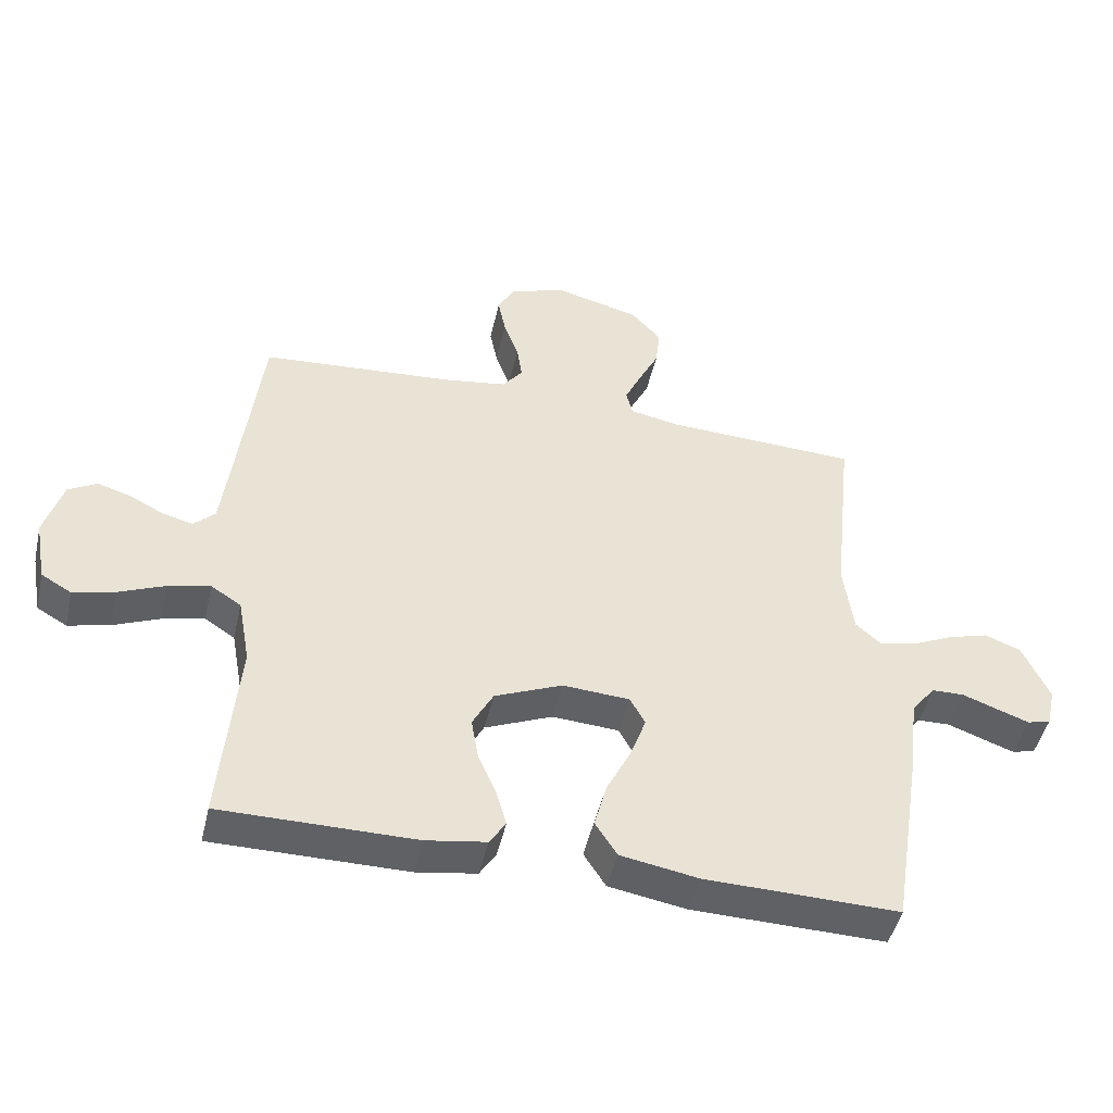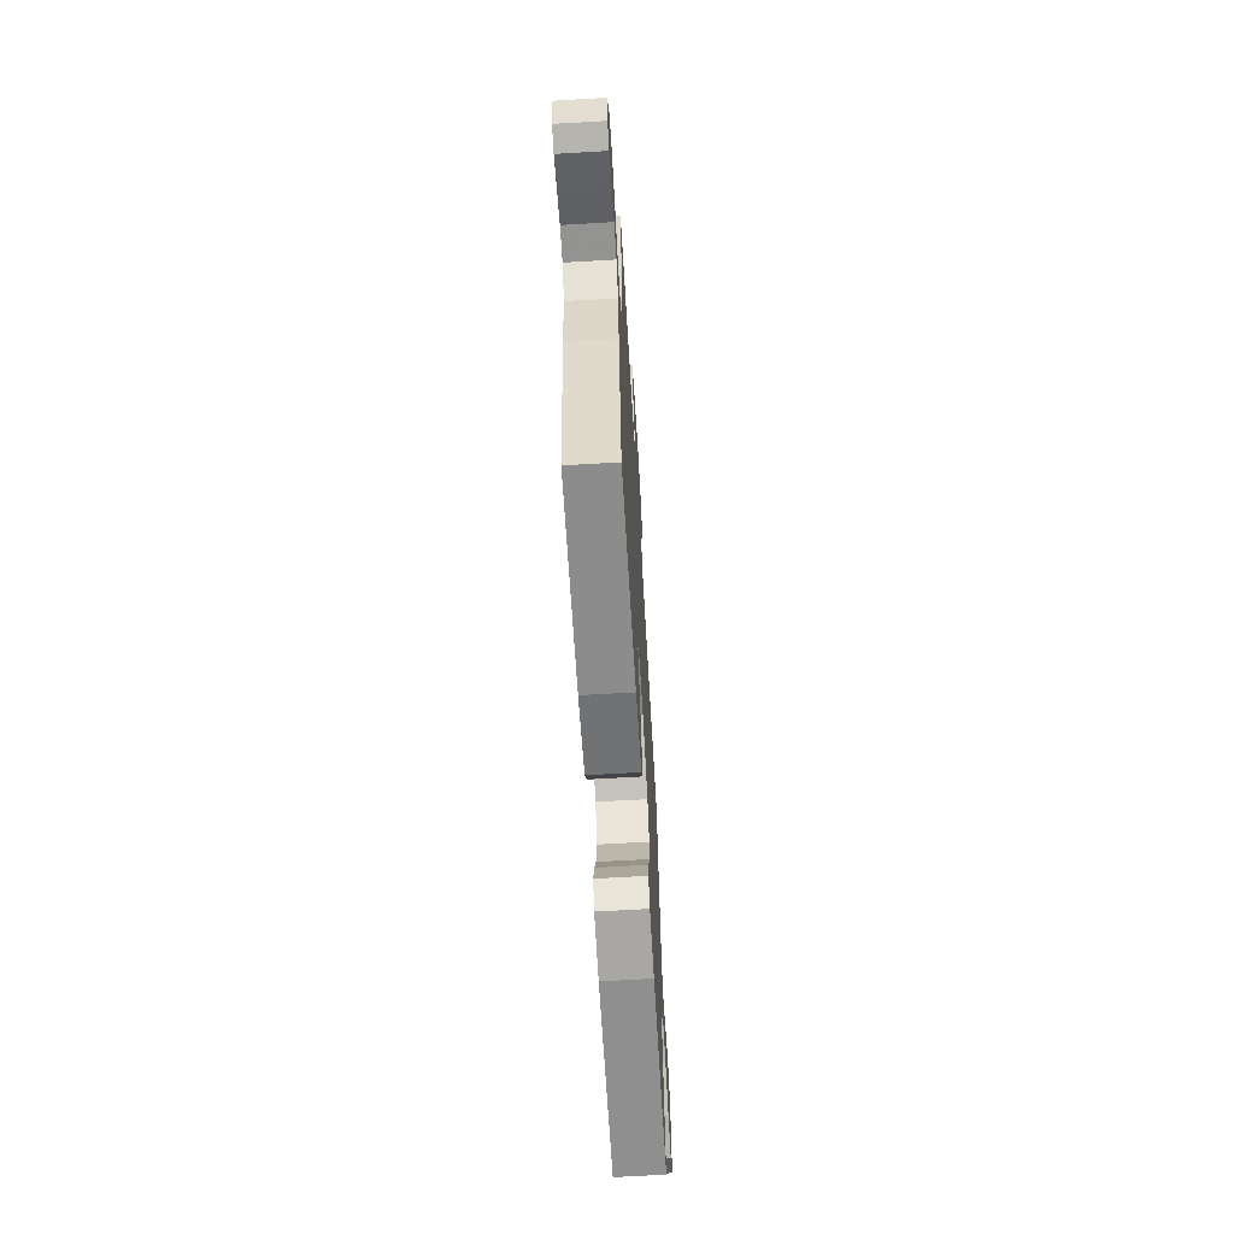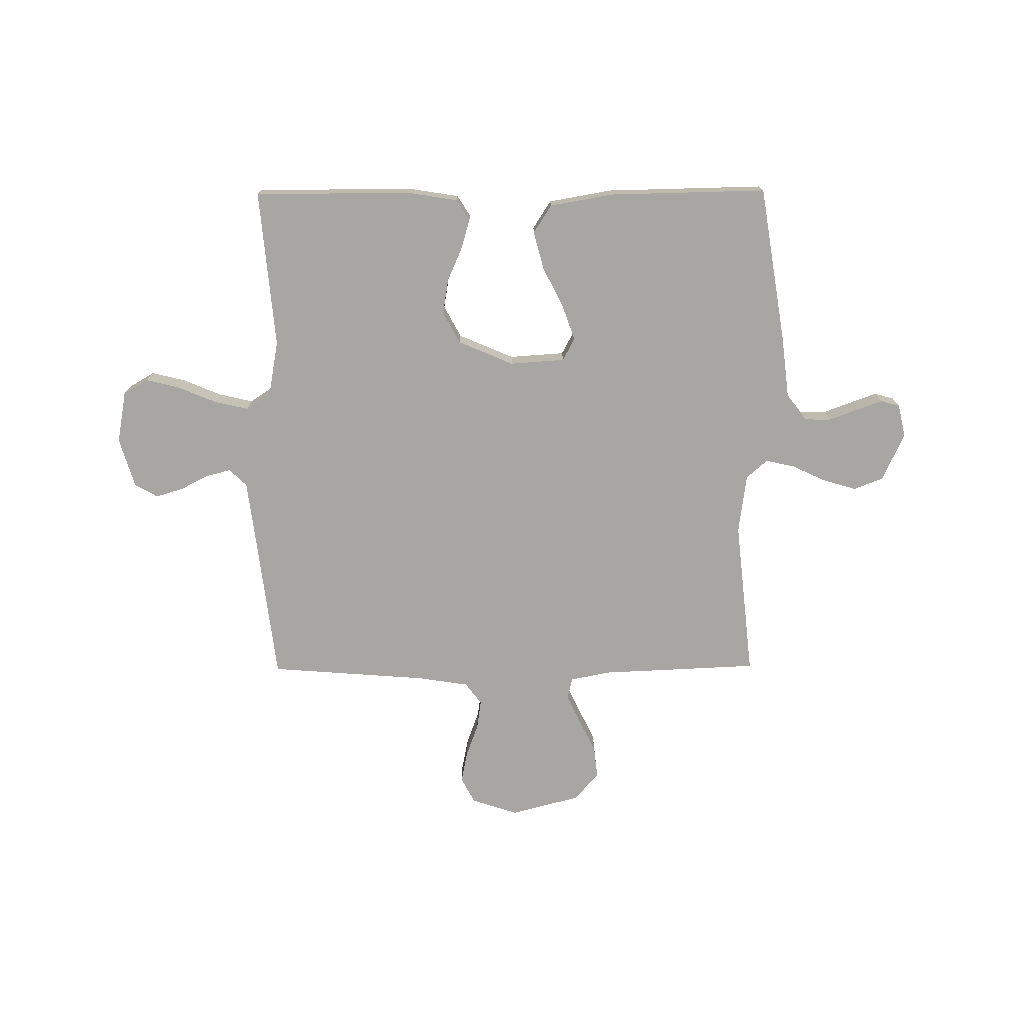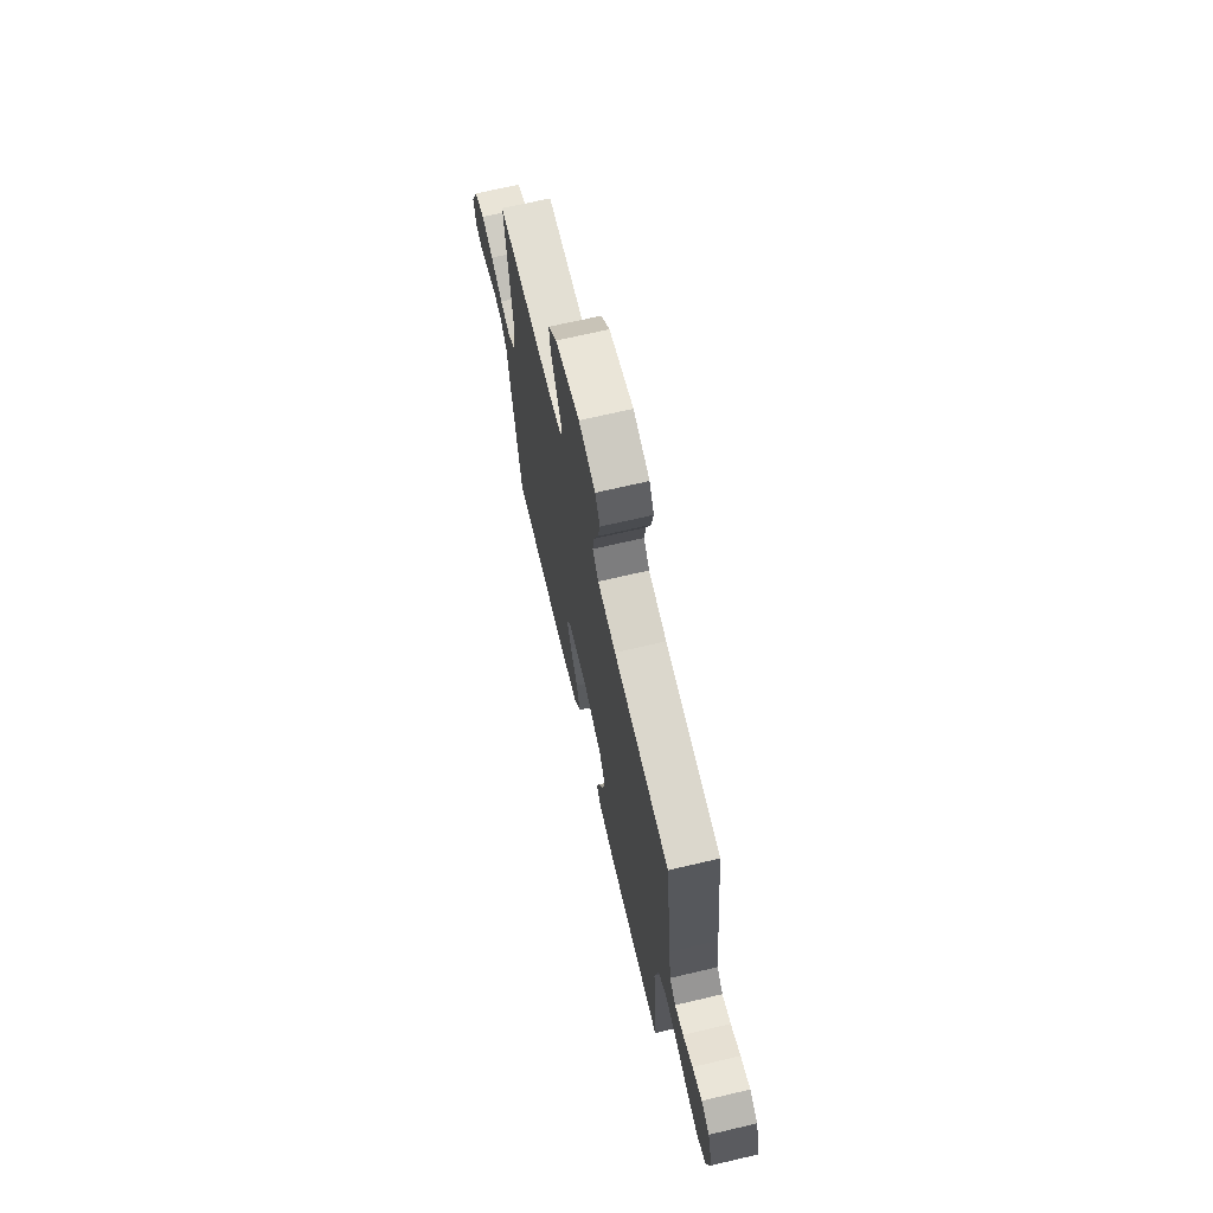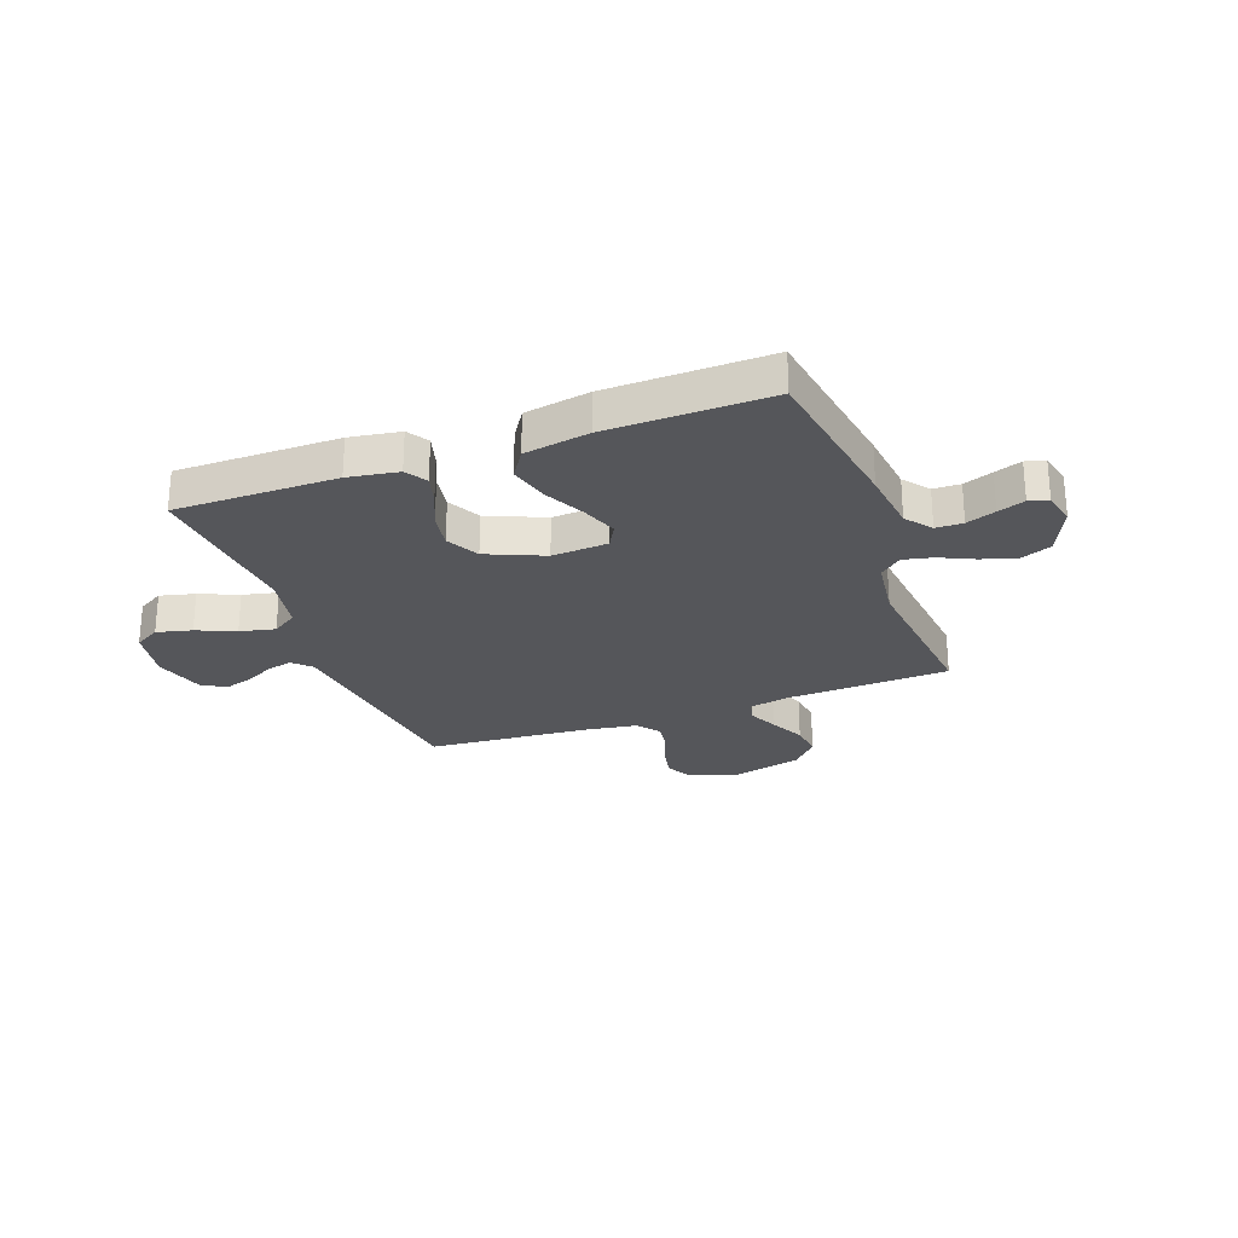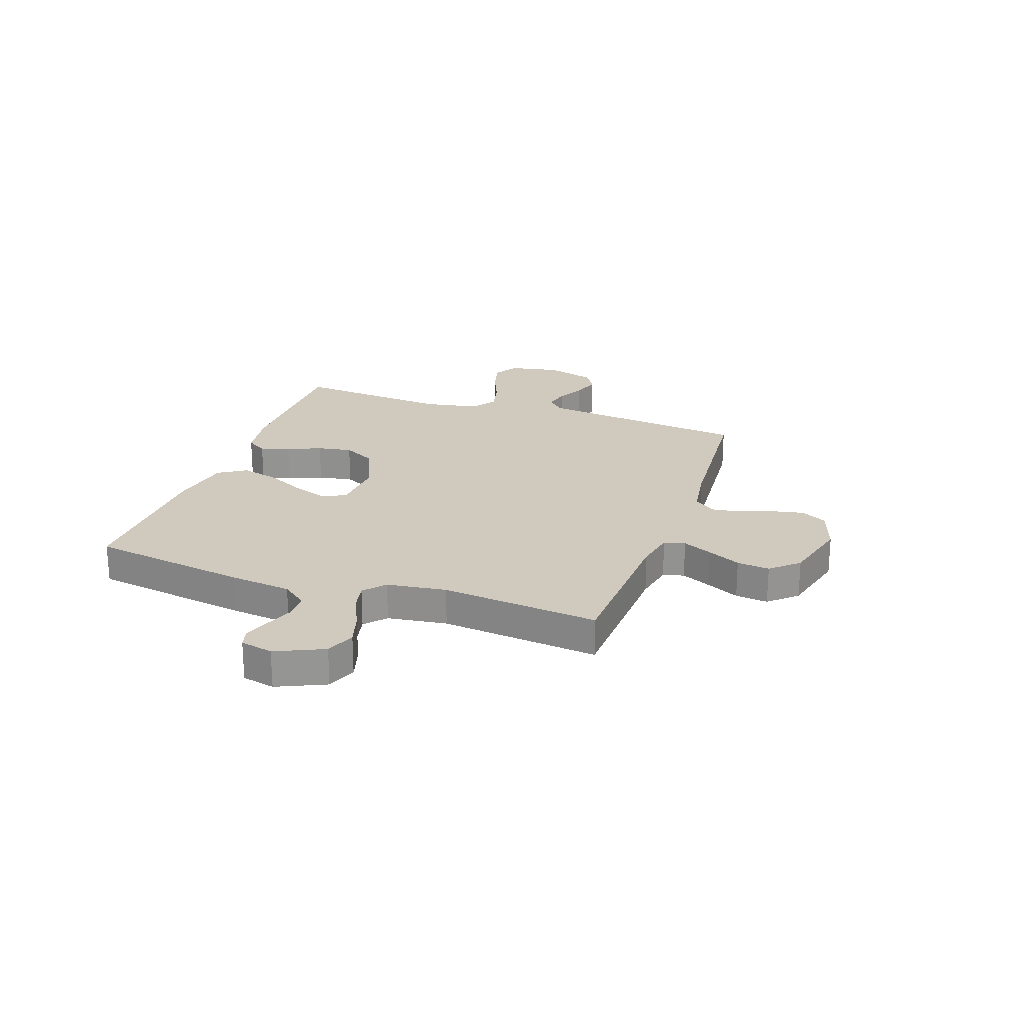
<metadata>
{"format":"obj","ext":"obj","renderer":"f3d","projection":"perspective","resolution":1024,"background":"white","views":[{"elev":-47.3,"azim":167.1,"up":"+Z"},{"elev":-65.4,"azim":-86.6,"up":"+Z"},{"elev":-74.1,"azim":-179.6,"up":"+Y"},{"elev":69.1,"azim":76.8,"up":"+Z"},{"elev":-26.0,"azim":-159.8,"up":"+Y"},{"elev":23.0,"azim":-70.9,"up":"+Y"}]}
</metadata>
<code>
v 0.5 0.07 0.5
v 0.536 0.07 0.2
v 0.549 0.07 0.096
v 0.582 0.07 0.064
v 0.629 0.07 0.076
v 0.682 0.07 0.103
v 0.734 0.07 0.119
v 0.778 0.07 0.094
v 0.806 0.07 0
v 0.788 0.07 -0.099
v 0.741 0.07 -0.126
v 0.676 0.07 -0.11
v 0.605 0.07 -0.08
v 0.54 0.07 -0.065
v 0.493 0.07 -0.096
v 0.474 0.07 -0.2
v 0.5 0.07 -0.5
v 0.2 0.07 -0.5
v 0.107 0.07 -0.485
v 0.082 0.07 -0.446
v 0.098 0.07 -0.39
v 0.126 0.07 -0.326
v 0.137 0.07 -0.26
v 0.105 0.07 -0.2
v 0 0.07 -0.155
v -0.104 0.07 -0.162
v -0.127 0.07 -0.205
v -0.103 0.07 -0.272
v -0.065 0.07 -0.348
v -0.046 0.07 -0.42
v -0.08 0.07 -0.473
v -0.2 0.07 -0.494
v -0.5 0.07 -0.5
v -0.548 0.07 -0.2
v -0.562 0.07 -0.082
v -0.599 0.07 -0.035
v -0.649 0.07 -0.034
v -0.703 0.07 -0.054
v -0.753 0.07 -0.072
v -0.789 0.07 -0.062
v -0.803 0.07 0
v -0.762 0.07 0.091
v -0.706 0.07 0.113
v -0.642 0.07 0.094
v -0.578 0.07 0.064
v -0.523 0.07 0.052
v -0.483 0.07 0.087
v -0.468 0.07 0.2
v -0.5 0.07 0.5
v -0.2 0.07 0.513
v -0.124 0.07 0.528
v -0.114 0.07 0.568
v -0.14 0.07 0.624
v -0.171 0.07 0.687
v -0.178 0.07 0.749
v -0.131 0.07 0.801
v 0 0.07 0.835
v 0.088 0.07 0.806
v 0.114 0.07 0.757
v 0.102 0.07 0.697
v 0.079 0.07 0.634
v 0.071 0.07 0.579
v 0.102 0.07 0.538
v 0.2 0.07 0.523
v 0.5 0 0.5
v 0.536 0 0.2
v 0.549 0 0.096
v 0.582 0 0.064
v 0.629 0 0.076
v 0.682 0 0.103
v 0.734 0 0.119
v 0.778 0 0.094
v 0.806 0 0
v 0.788 0 -0.099
v 0.741 0 -0.126
v 0.676 0 -0.11
v 0.605 0 -0.08
v 0.54 0 -0.065
v 0.493 0 -0.096
v 0.474 0 -0.2
v 0.5 0 -0.5
v 0.2 0 -0.5
v 0.107 0 -0.485
v 0.082 0 -0.446
v 0.098 0 -0.39
v 0.126 0 -0.326
v 0.137 0 -0.26
v 0.105 0 -0.2
v 0 0 -0.155
v -0.104 0 -0.162
v -0.127 0 -0.205
v -0.103 0 -0.272
v -0.065 0 -0.348
v -0.046 0 -0.42
v -0.08 0 -0.473
v -0.2 0 -0.494
v -0.5 0 -0.5
v -0.548 0 -0.2
v -0.562 0 -0.082
v -0.599 0 -0.035
v -0.649 0 -0.034
v -0.703 0 -0.054
v -0.753 0 -0.072
v -0.789 0 -0.062
v -0.803 0 0
v -0.762 0 0.091
v -0.706 0 0.113
v -0.642 0 0.094
v -0.578 0 0.064
v -0.523 0 0.052
v -0.483 0 0.087
v -0.468 0 0.2
v -0.5 0 0.5
v -0.2 0 0.513
v -0.124 0 0.528
v -0.114 0 0.568
v -0.14 0 0.624
v -0.171 0 0.687
v -0.178 0 0.749
v -0.131 0 0.801
v 0 0 0.835
v 0.088 0 0.806
v 0.114 0 0.757
v 0.102 0 0.697
v 0.079 0 0.634
v 0.071 0 0.579
v 0.102 0 0.538
v 0.2 0 0.523
f 59 60 61
f 58 59 61
f 57 58 61
f 56 57 61
f 55 56 61
f 54 55 61
f 53 54 61
f 52 53 61 62
f 51 52 62 63
f 48 49 50
f 51 63 64
f 50 51 64
f 48 50 64
f 47 48 64
f 43 44 45
f 42 43 45
f 41 42 45
f 40 41 45
f 39 40 45
f 38 39 45
f 37 38 45
f 36 37 45 46
f 64 1 2
f 47 64 2
f 46 47 2
f 36 46 2
f 35 36 2
f 33 34 35
f 32 33 35
f 31 32 35
f 30 31 35
f 29 30 35
f 28 29 35
f 20 21 22
f 19 20 22
f 18 19 22
f 17 18 22
f 16 17 22
f 15 16 22 23
f 14 15 23 24
f 11 12 13
f 10 11 13
f 9 10 13
f 8 9 13
f 7 8 13
f 6 7 13
f 5 6 13
f 4 5 13 14
f 14 24 25
f 4 14 25
f 3 4 25
f 27 28 35
f 26 27 35
f 25 26 35
f 3 25 35
f 2 3 35
f 125 124 123
f 125 123 122
f 125 122 121
f 125 121 120
f 125 120 119
f 125 119 118
f 125 118 117
f 126 125 117 116
f 127 126 116 115
f 114 113 112
f 128 127 115
f 128 115 114
f 128 114 112
f 128 112 111
f 109 108 107
f 109 107 106
f 109 106 105
f 109 105 104
f 109 104 103
f 109 103 102
f 109 102 101
f 110 109 101 100
f 66 65 128
f 66 128 111
f 66 111 110
f 66 110 100
f 66 100 99
f 99 98 97
f 99 97 96
f 99 96 95
f 99 95 94
f 99 94 93
f 99 93 92
f 86 85 84
f 86 84 83
f 86 83 82
f 86 82 81
f 86 81 80
f 87 86 80 79
f 88 87 79 78
f 77 76 75
f 77 75 74
f 77 74 73
f 77 73 72
f 77 72 71
f 77 71 70
f 77 70 69
f 78 77 69 68
f 89 88 78
f 89 78 68
f 89 68 67
f 99 92 91
f 99 91 90
f 99 90 89
f 99 89 67
f 99 67 66
f 1 65 66 2
f 2 66 67 3
f 3 67 68 4
f 4 68 69 5
f 5 69 70 6
f 6 70 71 7
f 7 71 72 8
f 8 72 73 9
f 9 73 74 10
f 10 74 75 11
f 11 75 76 12
f 12 76 77 13
f 13 77 78 14
f 14 78 79 15
f 15 79 80 16
f 16 80 81 17
f 17 81 82 18
f 18 82 83 19
f 19 83 84 20
f 20 84 85 21
f 21 85 86 22
f 22 86 87 23
f 23 87 88 24
f 24 88 89 25
f 25 89 90 26
f 26 90 91 27
f 27 91 92 28
f 28 92 93 29
f 29 93 94 30
f 30 94 95 31
f 31 95 96 32
f 32 96 97 33
f 33 97 98 34
f 34 98 99 35
f 35 99 100 36
f 36 100 101 37
f 37 101 102 38
f 38 102 103 39
f 39 103 104 40
f 40 104 105 41
f 41 105 106 42
f 42 106 107 43
f 43 107 108 44
f 44 108 109 45
f 45 109 110 46
f 46 110 111 47
f 47 111 112 48
f 48 112 113 49
f 49 113 114 50
f 50 114 115 51
f 51 115 116 52
f 52 116 117 53
f 53 117 118 54
f 54 118 119 55
f 55 119 120 56
f 56 120 121 57
f 57 121 122 58
f 58 122 123 59
f 59 123 124 60
f 60 124 125 61
f 61 125 126 62
f 62 126 127 63
f 63 127 128 64
f 64 128 65 1

</code>
